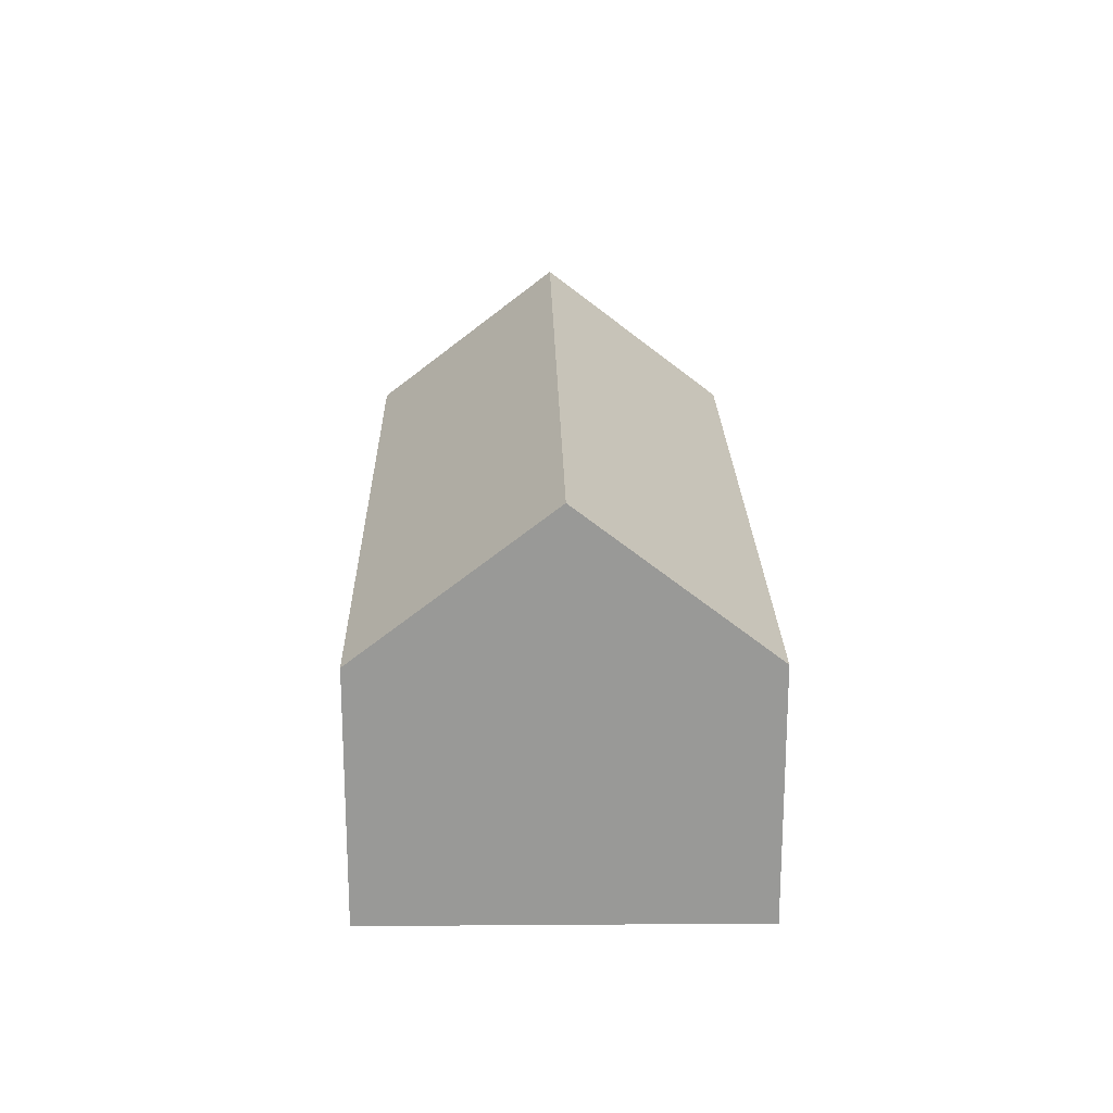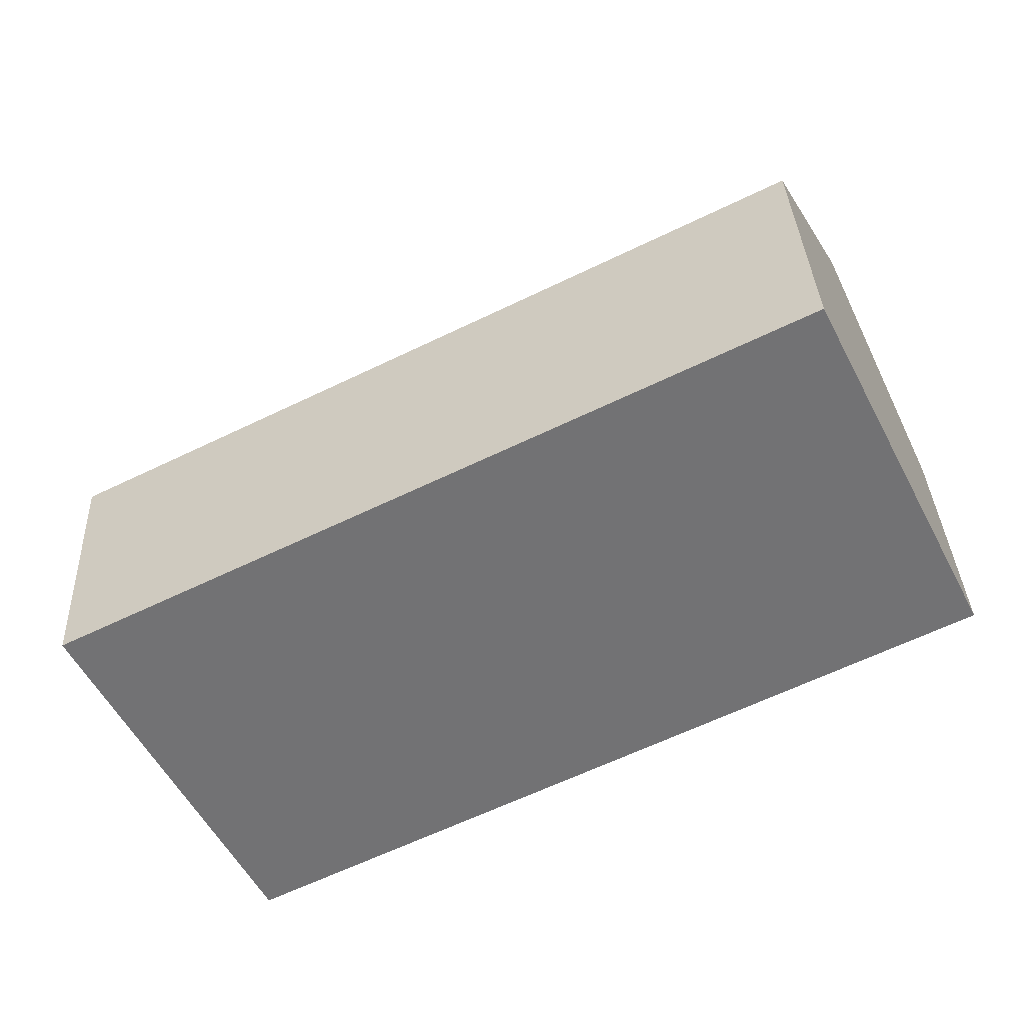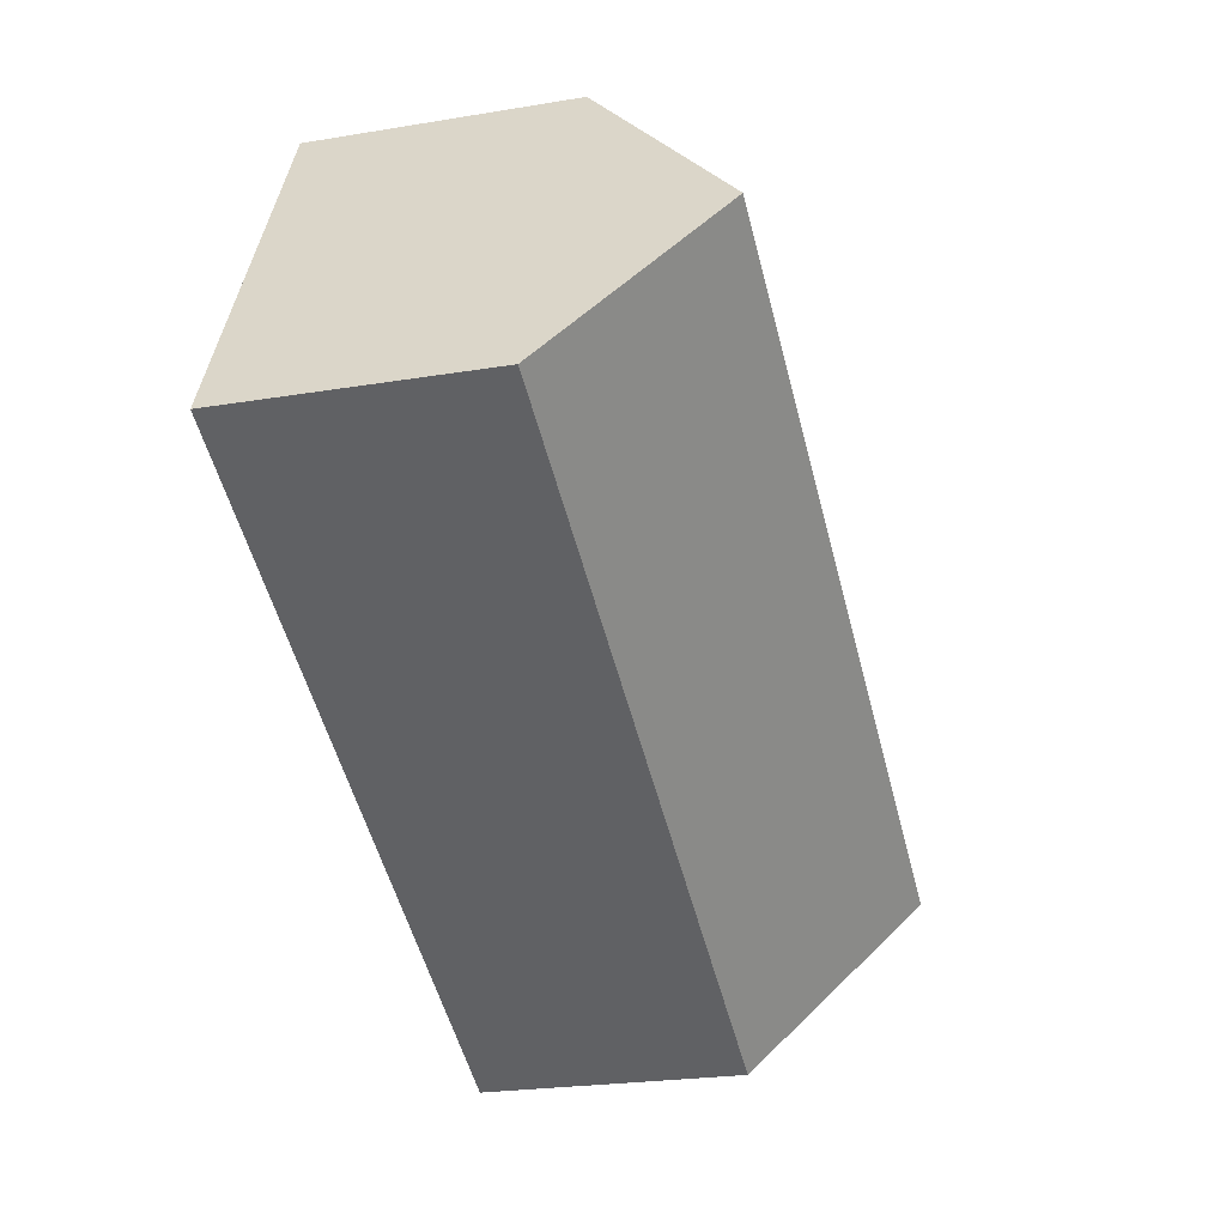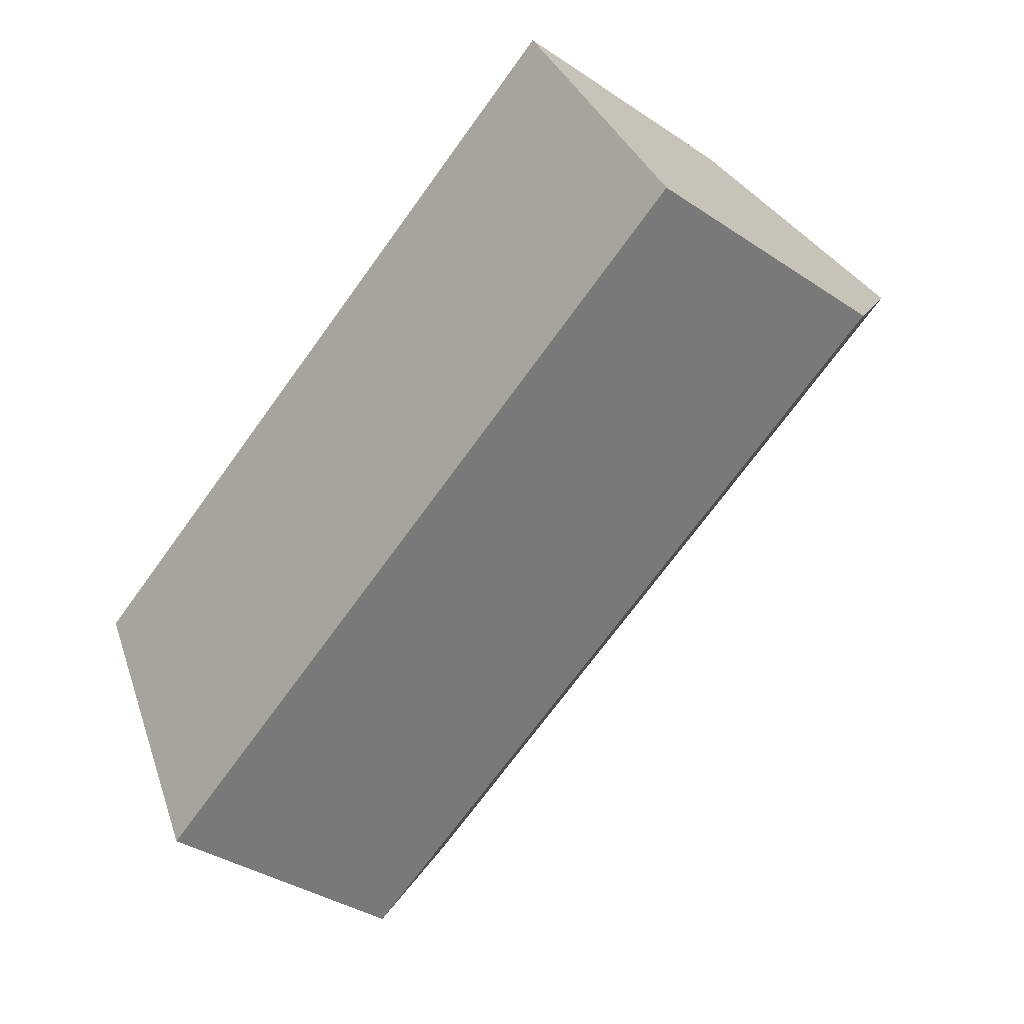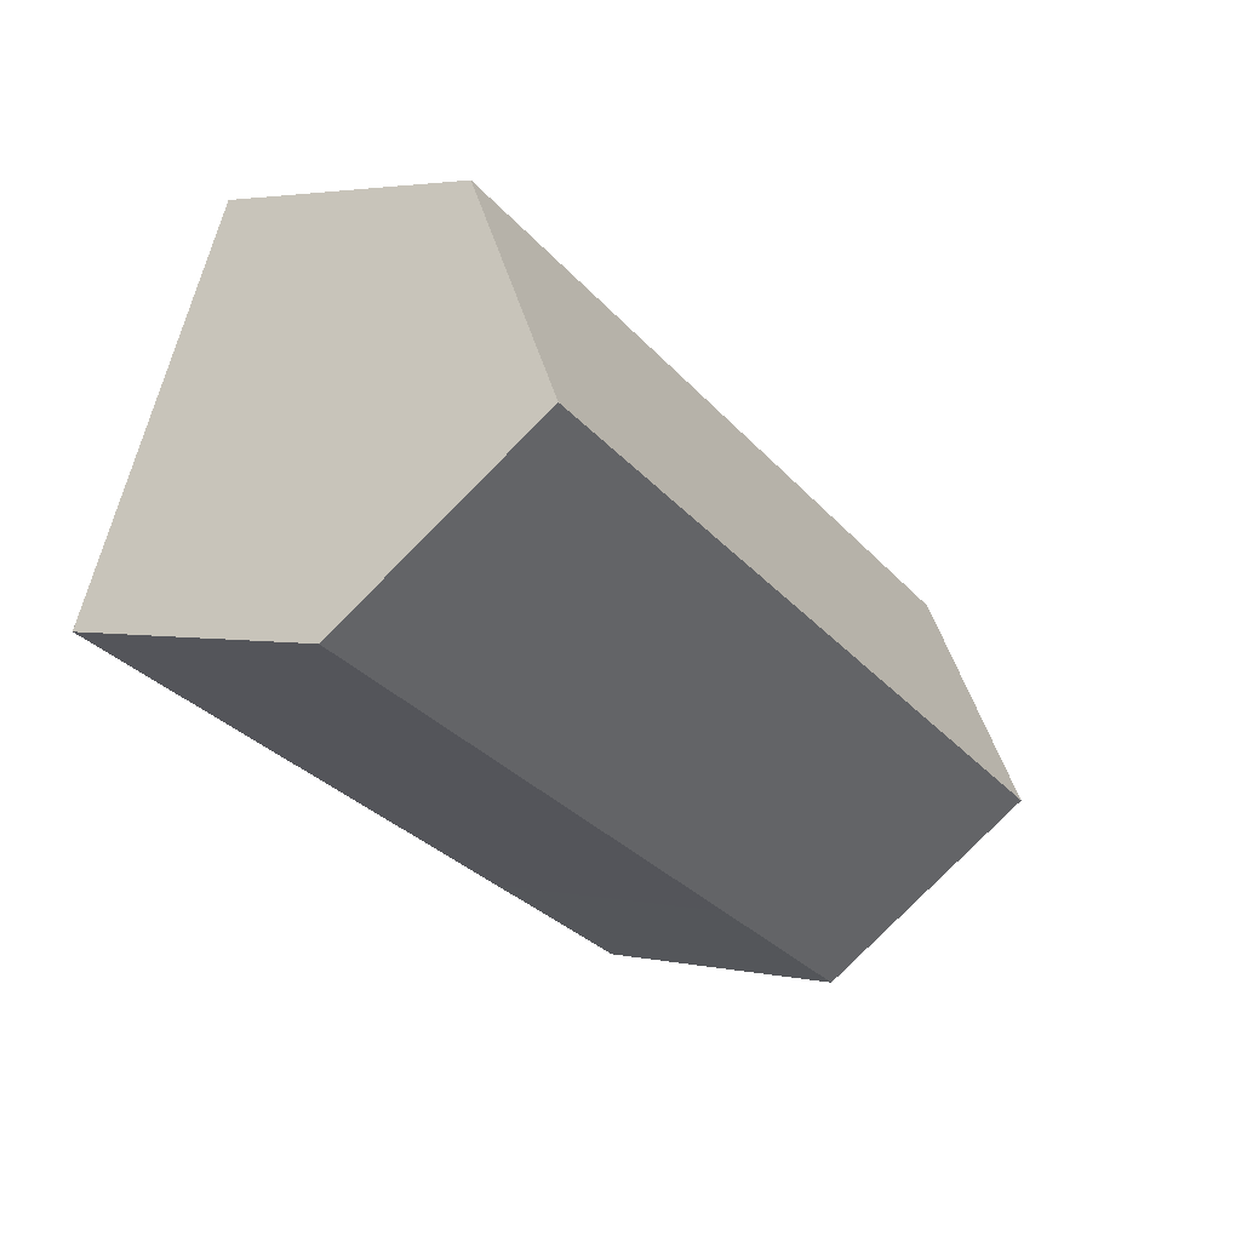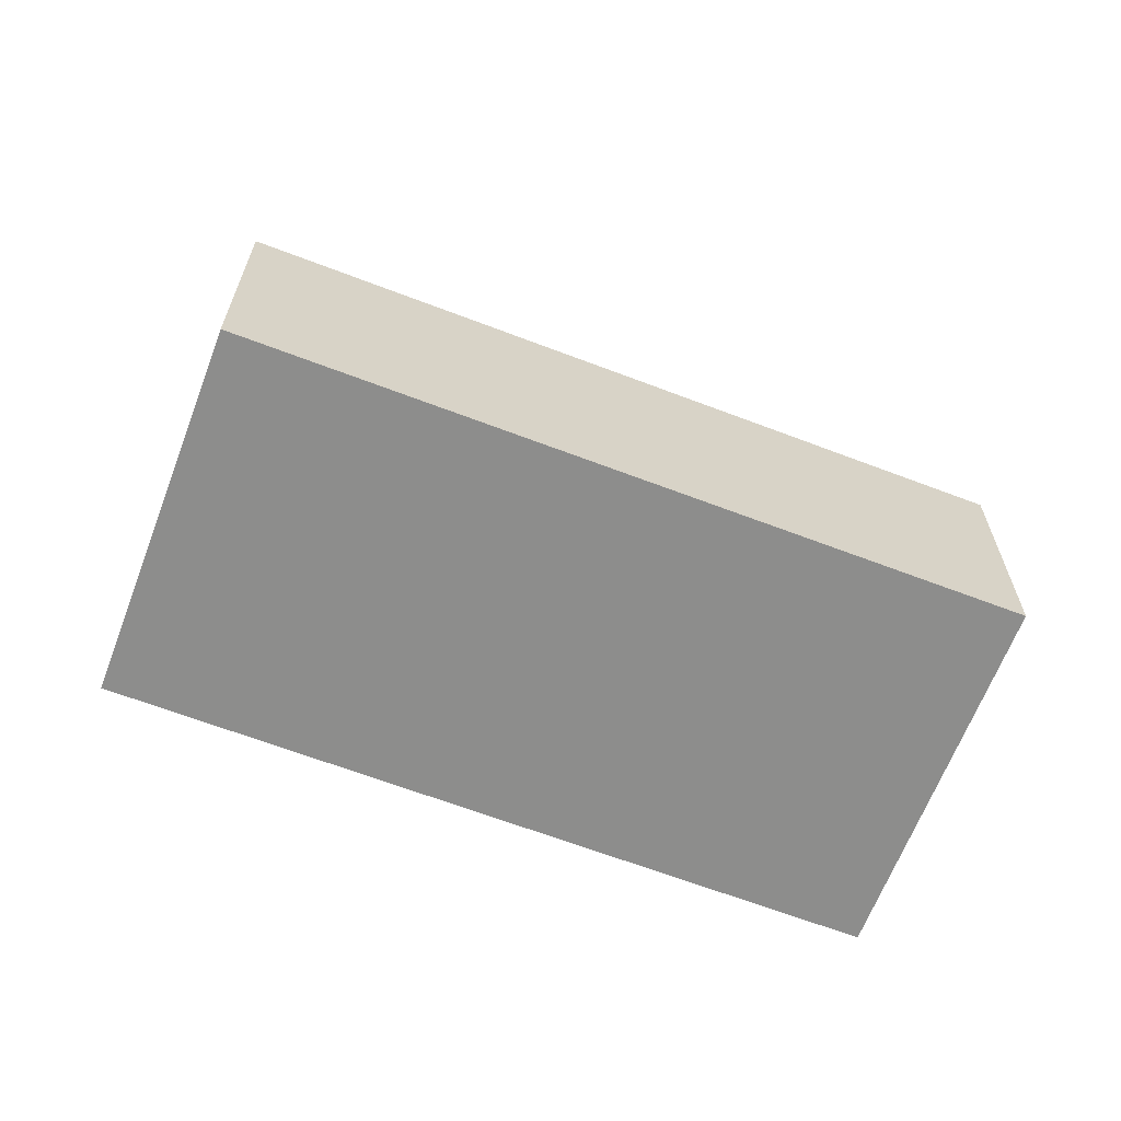
<metadata>
{"format":"obj","ext":"obj","renderer":"f3d","projection":"perspective","resolution":1024,"background":"white","views":[{"elev":21.3,"azim":62.4,"up":"+Y"},{"elev":34.6,"azim":-2.5,"up":"+Z"},{"elev":-23.5,"azim":105.7,"up":"+Z"},{"elev":-37.0,"azim":49.2,"up":"+Z"},{"elev":3.1,"azim":125.9,"up":"+Z"},{"elev":-64.4,"azim":132.3,"up":"+Y"}]}
</metadata>
<code>
v  18.39 6.902 1.723
v  1.914 8.788 -3.752
v  17.28 8.788 3.899
v  19.18 5.548 0.162
v  7.791 5.527 -5.536
v  3.834 5.52 -7.517
v  15.38 5.53 7.656
v  0 5.53 3.386e-16
v  3.834 4.603e-16 -7.517
v  1.914 2.297e-16 -3.752
v  0 0 0
v  15.38 -4.688e-16 7.656
v  17.28 -2.387e-16 3.899
v  19.18 -9.92e-18 0.162
v  18.39 -1.055e-16 1.723
v  7.791 3.39e-16 -5.536
g defaultobject
f 1 2 3
f 2 1 4
f 2 4 5
f 2 5 6
f 2 7 3
f 7 2 8
f 6 8 2
f 8 6 9
f 8 9 10
f 8 10 11
f 11 7 8
f 7 11 12
f 12 3 7
f 3 12 1
f 1 12 13
f 1 13 4
f 4 13 14
f 14 13 15
f 14 5 4
f 5 14 16
f 5 16 6
f 6 16 9
f 16 10 9
f 10 16 11
f 11 16 12
f 12 16 15
f 15 16 14
f 12 15 13

</code>
